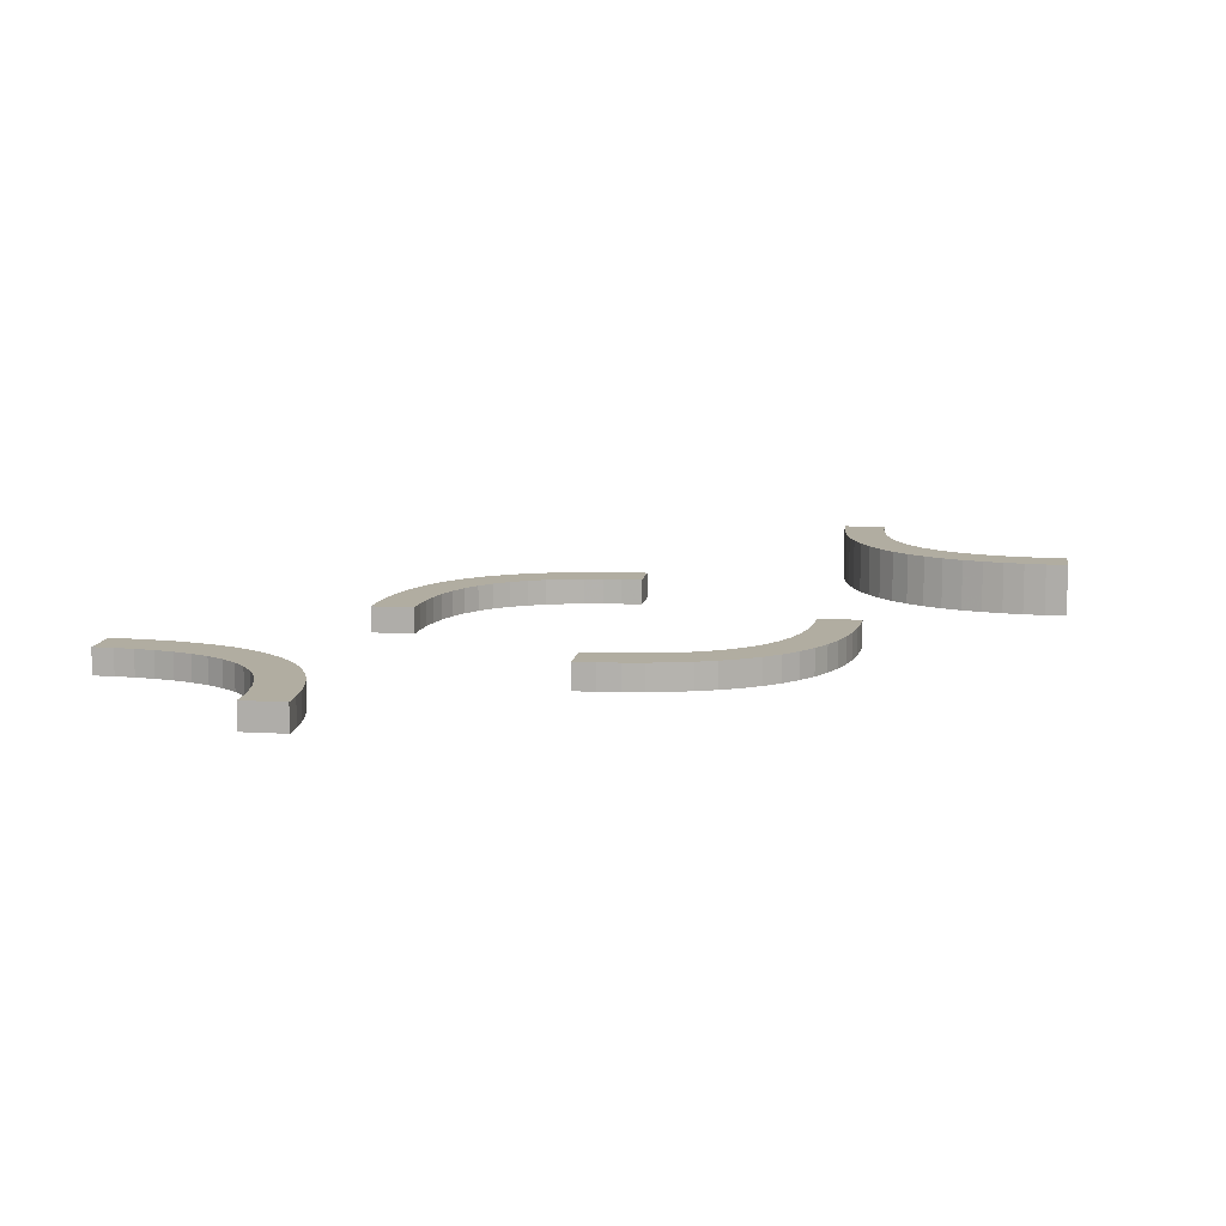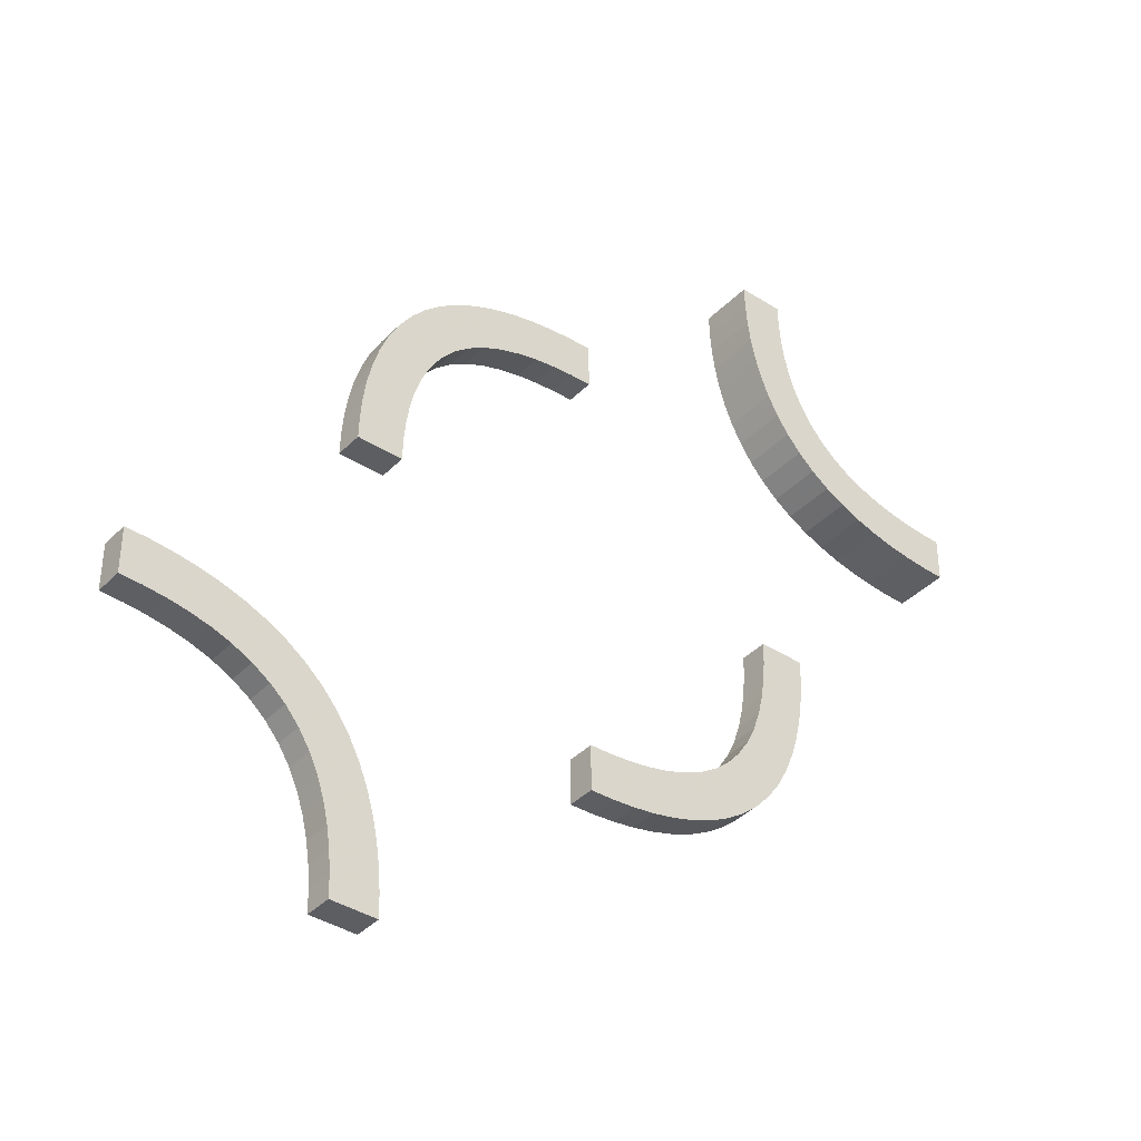
<metadata>
{"format":"obj","ext":"obj","renderer":"f3d","projection":"perspective","resolution":1024,"background":"white","views":[{"elev":10.3,"azim":98.8,"up":"+Z"},{"elev":-39.0,"azim":141.2,"up":"+Y"}]}
</metadata>
<code>
v 0 -0.275 0
v 0 -0.275 -0.03
v 0 0.25 0
v 0 0.25 -0.03
v 0 -0.225 0
v 0 -0.225 -0.03
v 0 0.225 0
v 0 0.225 -0.03
v 0 -0.25 0
v 0 -0.25 -0.03
v 0 0.275 0
v 0 0.275 -0.03
v -0.2649 0.3329 0
v -0.2649 0.3329 -0.03
v -0.2649 0.3329 0.03
v 0.3132 -0.2785 0
v 0.3132 -0.2785 -0.03
v 0.1128 0.2066 0
v 0.1128 0.2066 -0.03
v 0.1219 0.2564 0
v 0.1219 0.2564 -0.03
v -0.06866 -0.2191 0
v -0.06866 -0.2191 -0.03
v -0.09103 -0.2139 0
v -0.09103 -0.2139 -0.03
v 0.07432 0.2688 0
v 0.07432 0.2688 -0.03
v -0.2138 -0.09145 0
v -0.2138 -0.09145 -0.03
v -0.2066 -0.1128 0
v -0.2066 -0.1128 -0.03
v -0.2948 0.2948 0
v -0.2948 0.2948 -0.03
v -0.2948 0.2948 0.015
v -0.2948 0.2948 -0.015
v -0.2948 0.2948 0.03
v 0.1665 0.2355 0
v 0.1665 0.2355 -0.03
v -0.275 0 0
v -0.275 0 -0.03
v -0.275 0.5 0
v -0.275 0.5 -0.03
v -0.275 0.5 0.03
v 0.2948 -0.2948 0
v 0.2948 -0.2948 -0.03
v 0.2948 -0.2948 -0.015
v 0.1533 0.1842 0
v 0.1533 0.1842 -0.03
v -0.02347 -0.2244 0
v -0.02347 -0.2244 -0.03
v 0.219 0.06931 0
v 0.219 0.06931 -0.03
v 0.2775 -0.4533 0
v 0.2775 -0.4533 -0.03
v 0.1446 0.2472 0
v 0.1446 0.2472 -0.03
v -0.197 -0.1332 0
v -0.197 -0.1332 -0.03
v 0.4741 -0.2257 0
v 0.4741 -0.2257 -0.03
v -0.2637 -0.098 0
v -0.2637 -0.098 -0.03
v 0.3657 -0.3036 0
v 0.3657 -0.3036 -0.03
v 0.2244 0.02415 0
v 0.2244 0.02415 -0.03
v -0.3132 0.2785 0
v -0.3132 0.2785 -0.03
v -0.3132 0.2785 0.03
v 0.05066 0.2723 0
v 0.05066 0.2723 -0.03
v -0.2565 -0.1217 0
v -0.2565 -0.1217 -0.03
v -0.2256 0.4749 0
v -0.2256 0.4749 -0.03
v -0.2256 0.4749 0.03
v -0.1698 -0.1698 0
v -0.1698 -0.1698 -0.03
v -0.1698 -0.1698 -0.015
v 0.4533 -0.2775 0
v 0.4533 -0.2775 -0.03
v -0.2311 0.4261 0
v -0.2311 0.4261 -0.03
v -0.2311 0.4261 0.03
v -0.4016 0.2364 0
v -0.4016 0.2364 -0.03
v -0.4016 0.2364 0.03
v -0.2788 0.3129 0
v -0.2788 0.3129 -0.03
v -0.2788 0.3129 0.03
v -0.3154 0.3473 0
v -0.3154 0.3473 -0.03
v -0.3154 0.3473 0.03
v 0.2468 0.1453 0
v 0.2468 0.1453 -0.03
v 0.25 0 0
v 0.25 0 -0.03
v 0.25 -0.5 0
v 0.25 -0.5 -0.03
v -0.1846 -0.1527 0
v -0.1846 -0.1527 -0.03
v -0.2212 -0.1871 0
v -0.2212 -0.1871 -0.03
v -0.09841 -0.2636 0
v -0.09841 -0.2636 -0.03
v -0.2689 -0.07393 0
v -0.2689 -0.07393 -0.03
v 0.04668 0.2225 0
v 0.04668 0.2225 -0.03
v -0.3302 0.3302 0
v -0.3302 0.3302 -0.03
v -0.3302 0.3302 0.015
v -0.3302 0.3302 -0.015
v -0.3302 0.3302 0.03
v -0.2744 -0.0251 0
v -0.2744 -0.0251 -0.03
v -0.2435 0.3783 0
v -0.2435 0.3783 -0.03
v -0.2435 0.3783 0.03
v -0.1868 -0.2215 0
v -0.1868 -0.2215 -0.03
v 0.2756 -0.4759 0
v 0.2756 -0.4759 -0.03
v 0.1343 0.1964 0
v 0.1343 0.1964 -0.03
v -0.2363 0.402 0
v -0.2363 0.402 -0.03
v -0.2363 0.402 0.03
v 0.02587 0.2743 0
v 0.02587 0.2743 -0.03
v -0.303 0.3668 0
v -0.303 0.3668 -0.03
v -0.303 0.3668 0.03
v 0.409 -0.2861 0
v 0.409 -0.2861 -0.03
v 0.3554 -0.2528 0
v 0.3554 -0.2528 -0.03
v 0.2225 0.04672 0
v 0.2225 0.04672 -0.03
v 0.281 -0.4307 0
v 0.281 -0.4307 -0.03
v -0.4765 0.2756 0
v -0.4765 0.2756 -0.03
v -0.4765 0.2756 0.03
v 0.2862 -0.4086 0
v 0.2862 -0.4086 -0.03
v 0.3467 -0.3158 0
v 0.3467 -0.3158 -0.03
v 0.2934 -0.3872 0
v 0.2934 -0.3872 -0.03
v -0.225 0 0
v -0.225 0 -0.03
v -0.225 0.5 0
v -0.225 0.5 -0.03
v -0.225 0.5 0.03
v 0.3335 -0.2645 0
v 0.3335 -0.2645 -0.03
v -0.2052 -0.2052 0
v -0.2052 -0.2052 -0.03
v -0.2052 -0.2052 -0.015
v -0.2934 0.3872 0
v -0.2934 0.3872 -0.03
v -0.2934 0.3872 0.03
v 0.2723 0.05008 0
v 0.2723 0.05008 -0.03
v 0.4765 -0.2756 0
v 0.4765 -0.2756 -0.03
v -0.2862 0.4086 0
v -0.2862 0.4086 -0.03
v -0.2862 0.4086 0.03
v 0.4257 -0.2312 0
v 0.4257 -0.2312 -0.03
v 0.2532 -0.3547 0
v 0.2532 -0.3547 -0.03
v -0.409 0.2861 0
v -0.409 0.2861 -0.03
v -0.409 0.2861 0.03
v 0.303 -0.3668 0
v 0.303 -0.3668 -0.03
v -0.4313 0.2809 0
v -0.4313 0.2809 -0.03
v -0.4313 0.2809 0.03
v 0.2363 -0.402 0
v 0.2363 -0.402 -0.03
v -0.2351 -0.1671 0
v -0.2351 -0.1671 -0.03
v -0.5 0.25 0
v -0.5 0.25 -0.03
v -0.5 0.25 0.03
v -0.5 0.225 0
v -0.5 0.225 -0.03
v -0.5 0.225 0.03
v -0.5 0.275 0
v -0.5 0.275 -0.03
v -0.5 0.275 0.03
v 0.5 -0.275 0
v 0.5 -0.275 -0.03
v 0.5 -0.225 0
v 0.5 -0.225 -0.03
v 0.5 -0.25 0
v 0.5 -0.25 -0.03
v 0.2435 -0.3783 0
v 0.2435 -0.3783 -0.03
v 0.4493 -0.2277 0
v 0.4493 -0.2277 -0.03
v 0.2351 0.1671 0
v 0.2351 0.1671 -0.03
v 0.3302 -0.3302 0
v 0.3302 -0.3302 -0.03
v 0.3302 -0.3302 -0.015
v -0.3872 0.2934 0
v -0.3872 0.2934 -0.03
v -0.3872 0.2934 0.03
v -0.3781 0.2436 0
v -0.3781 0.2436 -0.03
v -0.3781 0.2436 0.03
v 0.4313 -0.2809 0
v 0.4313 -0.2809 -0.03
v -0.4257 0.2312 0
v -0.4257 0.2312 -0.03
v -0.4257 0.2312 0.03
v -0.2723 -0.05008 0
v -0.2723 -0.05008 -0.03
v 0.2052 0.2052 0
v 0.2052 0.2052 -0.03
v 0.2052 0.2052 -0.015
v -0.3335 0.2645 0
v -0.3335 0.2645 -0.03
v -0.3335 0.2645 0.03
v 0.225 0 0
v 0.225 0 -0.03
v 0.4016 -0.2364 0
v 0.4016 -0.2364 -0.03
v -0.3467 0.3158 0
v -0.3467 0.3158 -0.03
v -0.3467 0.3158 0.03
v -0.281 0.4307 0
v -0.281 0.4307 -0.03
v -0.281 0.4307 0.03
v -0.2225 -0.04672 0
v -0.2225 -0.04672 -0.03
v -0.3554 0.2528 0
v -0.3554 0.2528 -0.03
v -0.3554 0.2528 0.03
v -0.02587 -0.2743 0
v -0.02587 -0.2743 -0.03
v 0.3781 -0.2436 0
v 0.3781 -0.2436 -0.03
v 0.3872 -0.2934 0
v 0.3872 -0.2934 -0.03
v -0.1343 -0.1964 0
v -0.1343 -0.1964 -0.03
v -0.2756 0.4759 0
v -0.2756 0.4759 -0.03
v -0.2756 0.4759 0.03
v -0.4493 0.2277 0
v -0.4493 0.2277 -0.03
v -0.4493 0.2277 0.03
v 0.1868 0.2215 0
v 0.1868 0.2215 -0.03
v 0.2744 0.0251 0
v 0.2744 0.0251 -0.03
v -0.04668 -0.2225 0
v -0.04668 -0.2225 -0.03
v 0.2689 0.07393 0
v 0.2689 0.07393 -0.03
v 0.09841 0.2636 0
v 0.09841 0.2636 -0.03
v 0.2212 0.1871 0
v 0.2212 0.1871 -0.03
v 0.1846 0.1527 0
v 0.1846 0.1527 -0.03
v 0.275 -0.5 0
v 0.275 -0.5 -0.03
v -0.2532 0.3547 0
v -0.2532 0.3547 -0.03
v -0.2532 0.3547 0.03
v -0.25 0 0
v -0.25 0 -0.03
v -0.25 0.5 0
v -0.25 0.5 -0.03
v -0.25 0.5 0.03
v 0.225 -0.5 0
v 0.225 -0.5 -0.03
v -0.2468 -0.1453 0
v -0.2468 -0.1453 -0.03
v 0.3154 -0.3473 0
v 0.3154 -0.3473 -0.03
v 0.2788 -0.3129 0
v 0.2788 -0.3129 -0.03
v -0.4533 0.2775 0
v -0.4533 0.2775 -0.03
v -0.4533 0.2775 0.03
v 0.1698 0.1698 0
v 0.1698 0.1698 -0.03
v 0.1698 0.1698 -0.015
v 0.2565 0.1217 0
v 0.2565 0.1217 -0.03
v -0.05066 -0.2723 0
v -0.05066 -0.2723 -0.03
v -0.2244 -0.02415 0
v -0.2244 -0.02415 -0.03
v -0.3657 0.3036 0
v -0.3657 0.3036 -0.03
v -0.3657 0.3036 0.03
v 0.2637 0.098 0
v 0.2637 0.098 -0.03
v -0.4741 0.2257 0
v -0.4741 0.2257 -0.03
v -0.4741 0.2257 0.03
v 0.197 0.1332 0
v 0.197 0.1332 -0.03
v -0.1446 -0.2472 0
v -0.1446 -0.2472 -0.03
v -0.2775 0.4533 0
v -0.2775 0.4533 -0.03
v -0.2775 0.4533 0.03
v -0.219 -0.06931 0
v -0.219 -0.06931 -0.03
v 0.02347 0.2244 0
v 0.02347 0.2244 -0.03
v 0.2277 -0.4499 0
v 0.2277 -0.4499 -0.03
v -0.1533 -0.1842 0
v -0.1533 -0.1842 -0.03
v 0.275 0 0
v 0.275 0 -0.03
v -0.1665 -0.2355 0
v -0.1665 -0.2355 -0.03
v 0.2066 0.1128 0
v 0.2066 0.1128 -0.03
v -0.2277 0.4499 0
v -0.2277 0.4499 -0.03
v -0.2277 0.4499 0.03
v 0.2138 0.09145 0
v 0.2138 0.09145 -0.03
v -0.07432 -0.2688 0
v -0.07432 -0.2688 -0.03
v 0.09103 0.2139 0
v 0.09103 0.2139 -0.03
v 0.06866 0.2191 0
v 0.06866 0.2191 -0.03
v -0.1219 -0.2564 0
v -0.1219 -0.2564 -0.03
v 0.2311 -0.4261 0
v 0.2311 -0.4261 -0.03
v -0.1128 -0.2066 0
v -0.1128 -0.2066 -0.03
v 0.2649 -0.3329 0
v 0.2649 -0.3329 -0.03
v 0.2256 -0.4749 0
v 0.2256 -0.4749 -0.03
f 3 129 11
f 129 320 70
f 3 320 129
f 341 267 26
f 55 20 18
f 267 339 20
f 108 26 70
f 37 55 124
f 3 7 320
f 26 108 341
f 267 341 339
f 108 70 320
f 55 18 124
f 47 294 259
f 294 271 269
f 47 37 124
f 18 20 339
f 37 47 259
f 224 294 269
f 311 330 94
f 271 206 269
f 259 294 224
f 311 94 206
f 330 335 297
f 297 94 330
f 271 311 206
f 306 297 335
f 51 306 335
f 164 138 65
f 96 65 230
f 138 265 51
f 164 65 261
f 326 261 96
f 261 65 96
f 265 138 164
f 51 265 306
f 226 259 224
f 55 37 38
f 56 21 20
f 37 259 260
f 260 226 225
f 259 226 260
f 26 267 268
f 129 70 71
f 11 129 130
f 70 26 27
f 267 20 21
f 261 326 327
f 265 164 165
f 306 265 266
f 164 261 262
f 307 298 297
f 94 297 298
f 269 206 207
f 226 224 269
f 206 94 95
f 225 226 270
f 226 269 270
f 231 97 96
f 326 96 97
f 296 271 294
f 330 311 312
f 311 271 272
f 272 296 295
f 271 296 272
f 331 336 335
f 51 335 336
f 65 138 139
f 230 65 66
f 138 51 52
f 320 7 8
f 341 108 109
f 108 320 321
f 339 341 342
f 124 18 19
f 296 294 47
f 47 124 125
f 48 295 296
f 18 339 340
f 12 4 3
f 7 3 4
f 4 12 130
f 130 71 321
f 4 130 321
f 342 27 268
f 56 19 21
f 268 21 340
f 109 71 27
f 38 125 56
f 4 321 8
f 27 342 109
f 268 340 342
f 109 321 71
f 56 125 19
f 48 260 295
f 295 270 272
f 48 125 38
f 19 340 21
f 38 260 48
f 225 270 295
f 312 95 331
f 272 270 207
f 260 225 295
f 312 207 95
f 331 298 336
f 298 331 95
f 272 207 312
f 307 336 298
f 52 336 307
f 165 66 139
f 97 231 66
f 139 52 266
f 165 262 66
f 327 97 262
f 262 97 66
f 266 165 139
f 52 307 266
f 55 38 56
f 56 20 55
f 37 260 38
f 26 268 27
f 129 71 130
f 11 130 12
f 70 27 71
f 267 21 268
f 261 327 262
f 265 165 266
f 306 266 307
f 164 262 165
f 307 297 306
f 94 298 95
f 269 207 270
f 206 95 207
f 231 96 230
f 326 97 327
f 330 312 331
f 311 272 312
f 331 335 330
f 51 336 52
f 65 139 66
f 230 66 231
f 138 52 139
f 320 8 321
f 341 109 342
f 108 321 109
f 339 342 340
f 124 19 125
f 47 125 48
f 48 296 47
f 18 340 19
f 12 3 11
f 7 4 8
f 187 308 190
f 308 142 256
f 187 142 308
f 180 85 219
f 242 214 211
f 85 175 214
f 291 219 256
f 227 242 303
f 187 193 142
f 219 291 180
f 85 180 175
f 291 256 142
f 242 211 303
f 234 110 67
f 110 91 88
f 234 227 303
f 211 214 175
f 227 234 67
f 32 110 88
f 131 161 275
f 91 13 88
f 67 110 32
f 131 275 13
f 161 168 117
f 117 275 161
f 91 131 13
f 126 117 168
f 237 126 168
f 332 315 253
f 280 253 41
f 315 82 237
f 332 253 74
f 153 74 280
f 74 253 280
f 82 315 332
f 237 82 126
f 35 67 32
f 242 227 228
f 243 215 214
f 227 67 68
f 68 35 33
f 67 35 68
f 219 85 86
f 308 256 257
f 190 308 309
f 256 219 220
f 85 214 215
f 74 153 154
f 82 332 333
f 126 82 83
f 332 74 75
f 127 118 117
f 275 117 118
f 88 13 14
f 35 32 88
f 13 275 276
f 33 35 89
f 35 88 89
f 42 281 280
f 153 280 281
f 113 91 110
f 161 131 132
f 131 91 92
f 92 113 111
f 91 113 92
f 162 169 168
f 237 168 169
f 253 315 316
f 41 253 254
f 315 237 238
f 142 193 194
f 180 291 292
f 291 142 143
f 175 180 181
f 303 211 212
f 113 110 234
f 234 303 304
f 235 111 113
f 211 175 176
f 191 188 187
f 193 187 188
f 188 191 309
f 309 257 143
f 188 309 143
f 181 220 86
f 243 212 215
f 86 215 176
f 292 257 220
f 228 304 243
f 188 143 194
f 220 181 292
f 86 176 181
f 292 143 257
f 243 304 212
f 235 68 111
f 111 89 92
f 235 304 228
f 212 176 215
f 228 68 235
f 33 89 111
f 132 276 162
f 92 89 14
f 68 33 111
f 132 14 276
f 162 118 169
f 118 162 276
f 92 14 132
f 127 169 118
f 238 169 127
f 333 254 316
f 281 42 254
f 316 238 83
f 333 75 254
f 154 281 75
f 75 281 254
f 83 333 316
f 238 127 83
f 242 228 243
f 243 214 242
f 227 68 228
f 219 86 220
f 308 257 309
f 190 309 191
f 256 220 257
f 85 215 86
f 74 154 75
f 82 333 83
f 126 83 127
f 332 75 333
f 127 117 126
f 275 118 276
f 88 14 89
f 13 276 14
f 42 280 41
f 153 281 154
f 161 132 162
f 131 92 132
f 162 168 161
f 237 169 238
f 253 316 254
f 41 254 42
f 315 238 316
f 142 194 143
f 180 292 181
f 291 143 292
f 175 181 176
f 303 212 304
f 234 304 235
f 235 113 234
f 211 176 212
f 191 187 190
f 193 188 194
f 187 308 190
f 308 142 256
f 187 142 308
f 180 85 219
f 242 214 211
f 85 175 214
f 291 219 256
f 227 242 303
f 187 193 142
f 219 291 180
f 85 180 175
f 291 256 142
f 242 211 303
f 234 110 67
f 110 91 88
f 234 227 303
f 211 214 175
f 227 234 67
f 32 110 88
f 131 161 275
f 91 13 88
f 67 110 32
f 131 275 13
f 161 168 117
f 117 275 161
f 91 131 13
f 126 117 168
f 237 126 168
f 332 315 253
f 280 253 41
f 315 82 237
f 332 253 74
f 153 74 280
f 74 253 280
f 82 315 332
f 237 82 126
f 34 67 32
f 242 227 229
f 244 216 214
f 227 67 69
f 69 34 36
f 67 34 69
f 219 85 87
f 308 256 258
f 190 308 310
f 256 219 221
f 85 214 216
f 74 153 155
f 82 332 334
f 126 82 84
f 332 74 76
f 128 119 117
f 275 117 119
f 88 13 15
f 34 32 88
f 13 275 277
f 36 34 90
f 34 88 90
f 43 282 280
f 153 280 282
f 112 91 110
f 161 131 133
f 131 91 93
f 93 112 114
f 91 112 93
f 163 170 168
f 237 168 170
f 253 315 317
f 41 253 255
f 315 237 239
f 142 193 195
f 180 291 293
f 291 142 144
f 175 180 182
f 303 211 213
f 112 110 234
f 234 303 305
f 236 114 112
f 211 175 177
f 192 189 187
f 193 187 189
f 189 192 310
f 310 258 144
f 189 310 144
f 182 221 87
f 244 213 216
f 87 216 177
f 293 258 221
f 229 305 244
f 189 144 195
f 221 182 293
f 87 177 182
f 293 144 258
f 244 305 213
f 236 69 114
f 114 90 93
f 236 305 229
f 213 177 216
f 229 69 236
f 36 90 114
f 133 277 163
f 93 90 15
f 69 36 114
f 133 15 277
f 163 119 170
f 119 163 277
f 93 15 133
f 128 170 119
f 239 170 128
f 334 255 317
f 282 43 255
f 317 239 84
f 334 76 255
f 155 282 76
f 76 282 255
f 84 334 317
f 239 128 84
f 242 229 244
f 244 214 242
f 227 69 229
f 219 87 221
f 308 258 310
f 190 310 192
f 256 221 258
f 85 216 87
f 74 155 76
f 82 334 84
f 126 84 128
f 332 76 334
f 128 117 126
f 275 119 277
f 88 15 90
f 13 277 15
f 43 280 41
f 153 282 155
f 161 133 163
f 131 93 133
f 163 168 161
f 237 170 239
f 253 317 255
f 41 255 43
f 315 239 317
f 142 195 144
f 180 293 182
f 291 144 293
f 175 182 177
f 303 213 305
f 234 305 236
f 236 112 234
f 211 177 213
f 192 187 190
f 193 189 195
f 200 59 198
f 59 166 204
f 200 166 59
f 217 232 171
f 136 247 249
f 232 134 247
f 80 171 204
f 156 136 63
f 200 196 166
f 171 80 217
f 232 217 134
f 80 204 166
f 136 249 63
f 147 208 16
f 208 287 289
f 147 156 63
f 249 247 134
f 156 147 16
f 44 208 289
f 178 149 173
f 287 349 289
f 16 208 44
f 178 173 349
f 149 145 202
f 202 173 149
f 287 178 349
f 183 202 145
f 140 183 145
f 322 53 122
f 98 122 273
f 53 345 140
f 322 122 351
f 283 351 98
f 351 122 98
f 345 53 322
f 140 345 183
f 46 16 44
f 136 156 157
f 137 248 247
f 156 16 17
f 17 46 45
f 16 46 17
f 171 232 233
f 59 204 205
f 198 59 60
f 204 171 172
f 232 247 248
f 351 283 284
f 345 322 323
f 183 345 346
f 322 351 352
f 184 203 202
f 173 202 203
f 289 349 350
f 46 44 289
f 349 173 174
f 45 46 290
f 46 289 290
f 274 99 98
f 283 98 99
f 210 287 208
f 149 178 179
f 178 287 288
f 288 210 209
f 287 210 288
f 150 146 145
f 140 145 146
f 122 53 54
f 273 122 123
f 53 140 141
f 166 196 197
f 217 80 81
f 80 166 167
f 134 217 218
f 63 249 250
f 210 208 147
f 147 63 64
f 148 209 210
f 249 134 135
f 199 201 200
f 196 200 201
f 201 199 60
f 60 205 167
f 201 60 167
f 218 172 233
f 137 250 248
f 233 248 135
f 81 205 172
f 157 64 137
f 201 167 197
f 172 218 81
f 233 135 218
f 81 167 205
f 137 64 250
f 148 17 209
f 209 290 288
f 148 64 157
f 250 135 248
f 157 17 148
f 45 290 209
f 179 174 150
f 288 290 350
f 17 45 209
f 179 350 174
f 150 203 146
f 203 150 174
f 288 350 179
f 184 146 203
f 141 146 184
f 323 123 54
f 99 274 123
f 54 141 346
f 323 352 123
f 284 99 352
f 352 99 123
f 346 323 54
f 141 184 346
f 136 157 137
f 137 247 136
f 156 17 157
f 171 233 172
f 59 205 60
f 198 60 199
f 204 172 205
f 232 248 233
f 351 284 352
f 345 323 346
f 183 346 184
f 322 352 323
f 184 202 183
f 173 203 174
f 289 350 290
f 349 174 350
f 274 98 273
f 283 99 284
f 149 179 150
f 178 288 179
f 150 145 149
f 140 146 141
f 122 54 123
f 273 123 274
f 53 141 54
f 166 197 167
f 217 81 218
f 80 167 81
f 134 218 135
f 63 250 64
f 147 64 148
f 148 210 147
f 249 135 250
f 199 200 198
f 196 201 197
f 9 245 1
f 245 49 299
f 9 49 245
f 22 104 337
f 313 343 347
f 104 24 343
f 263 337 299
f 328 313 251
f 9 5 49
f 337 263 22
f 104 22 24
f 263 299 49
f 313 347 251
f 324 77 120
f 77 100 102
f 324 328 251
f 347 343 24
f 328 324 120
f 158 77 102
f 57 30 285
f 100 185 102
f 120 77 158
f 57 285 185
f 30 28 72
f 72 285 30
f 100 57 185
f 61 72 28
f 318 61 28
f 222 240 301
f 278 301 151
f 240 106 318
f 222 301 115
f 39 115 278
f 115 301 278
f 106 240 222
f 318 106 61
f 160 120 158
f 313 328 329
f 314 344 343
f 328 120 121
f 121 160 159
f 120 160 121
f 337 104 105
f 245 299 300
f 1 245 246
f 299 337 338
f 104 343 344
f 115 39 40
f 106 222 223
f 61 106 107
f 222 115 116
f 62 73 72
f 285 72 73
f 102 185 186
f 160 158 102
f 185 285 286
f 159 160 103
f 160 102 103
f 152 279 278
f 39 278 279
f 79 100 77
f 30 57 58
f 57 100 101
f 101 79 78
f 100 79 101
f 31 29 28
f 318 28 29
f 301 240 241
f 151 301 302
f 240 318 319
f 49 5 6
f 22 263 264
f 263 49 50
f 24 22 23
f 251 347 348
f 79 77 324
f 324 251 252
f 325 78 79
f 347 24 25
f 2 10 9
f 5 9 10
f 10 2 246
f 246 300 50
f 10 246 50
f 23 338 105
f 314 348 344
f 105 344 25
f 264 300 338
f 329 252 314
f 10 50 6
f 338 23 264
f 105 25 23
f 264 50 300
f 314 252 348
f 325 121 78
f 78 103 101
f 325 252 329
f 348 25 344
f 329 121 325
f 159 103 78
f 58 286 31
f 101 103 186
f 121 159 78
f 58 186 286
f 31 73 29
f 73 31 286
f 101 186 58
f 62 29 73
f 319 29 62
f 223 302 241
f 279 152 302
f 241 319 107
f 223 116 302
f 40 279 116
f 116 279 302
f 107 223 241
f 319 62 107
f 313 329 314
f 314 343 313
f 328 121 329
f 337 105 338
f 245 300 246
f 1 246 2
f 299 338 300
f 104 344 105
f 115 40 116
f 106 223 107
f 61 107 62
f 222 116 223
f 62 72 61
f 285 73 286
f 102 186 103
f 185 286 186
f 152 278 151
f 39 279 40
f 30 58 31
f 57 101 58
f 31 28 30
f 318 29 319
f 301 241 302
f 151 302 152
f 240 319 241
f 49 6 50
f 22 264 23
f 263 50 264
f 24 23 25
f 251 348 252
f 324 252 325
f 325 79 324
f 347 25 348
f 2 9 1
f 5 10 6

</code>
